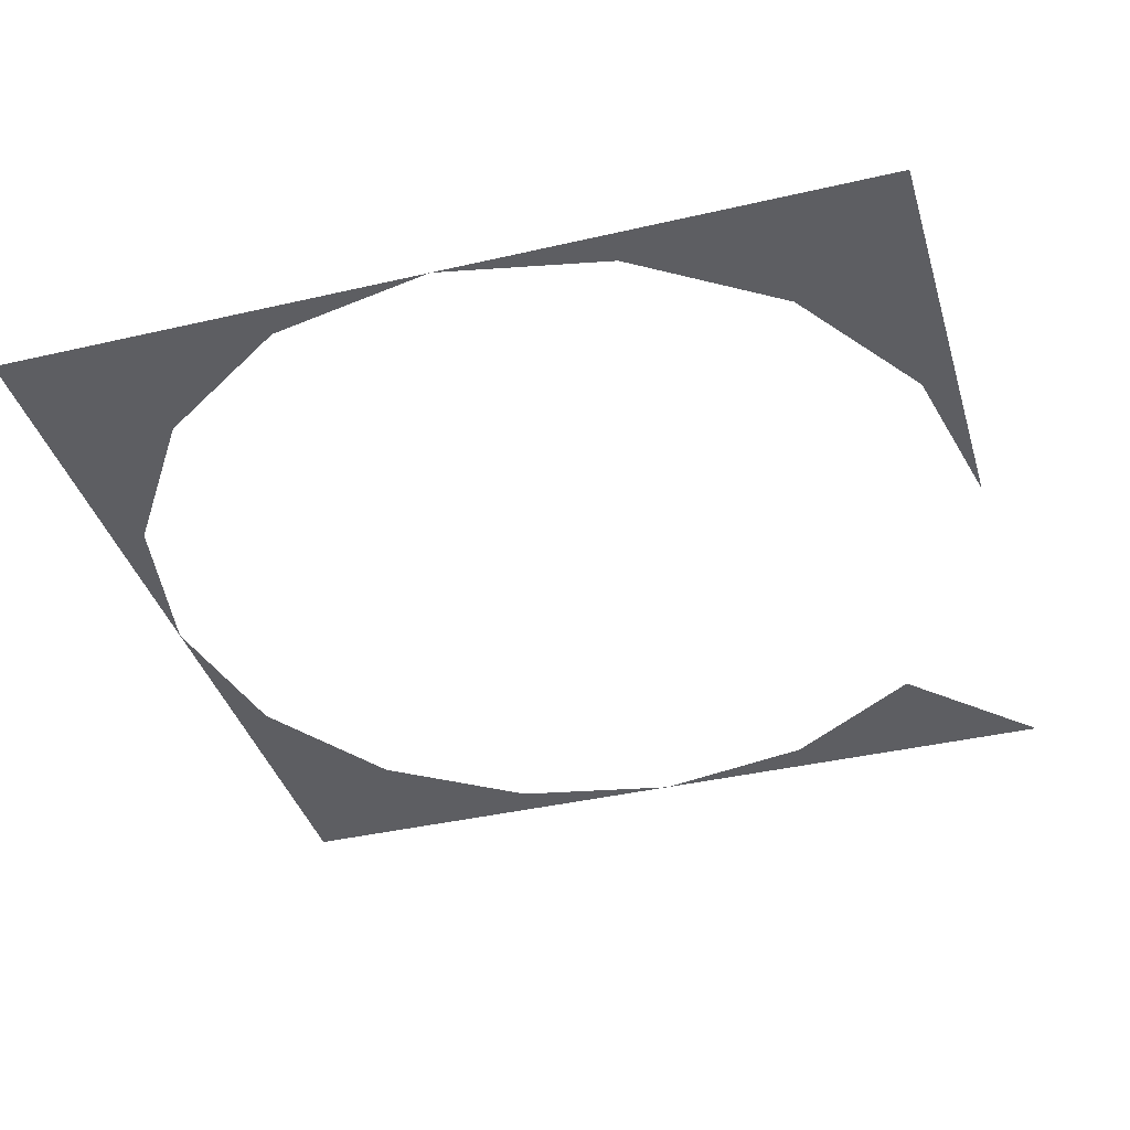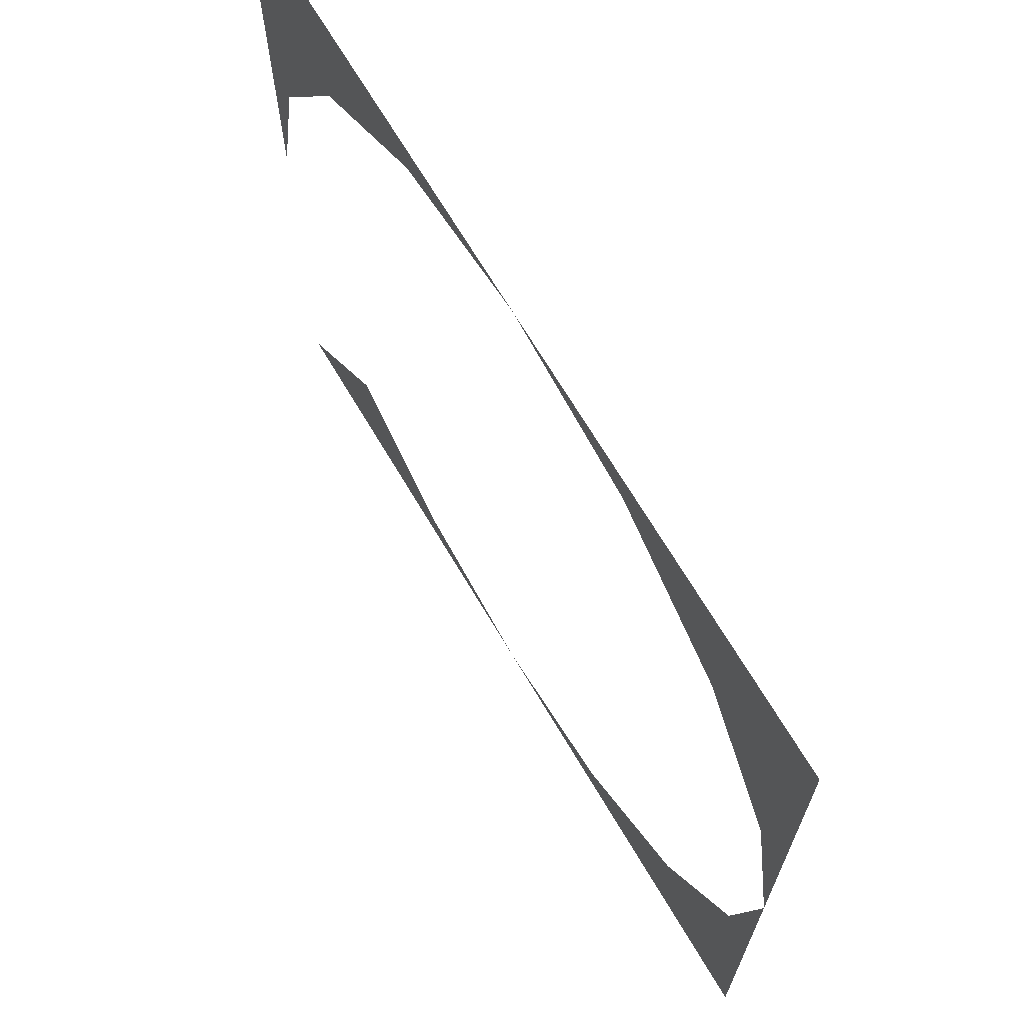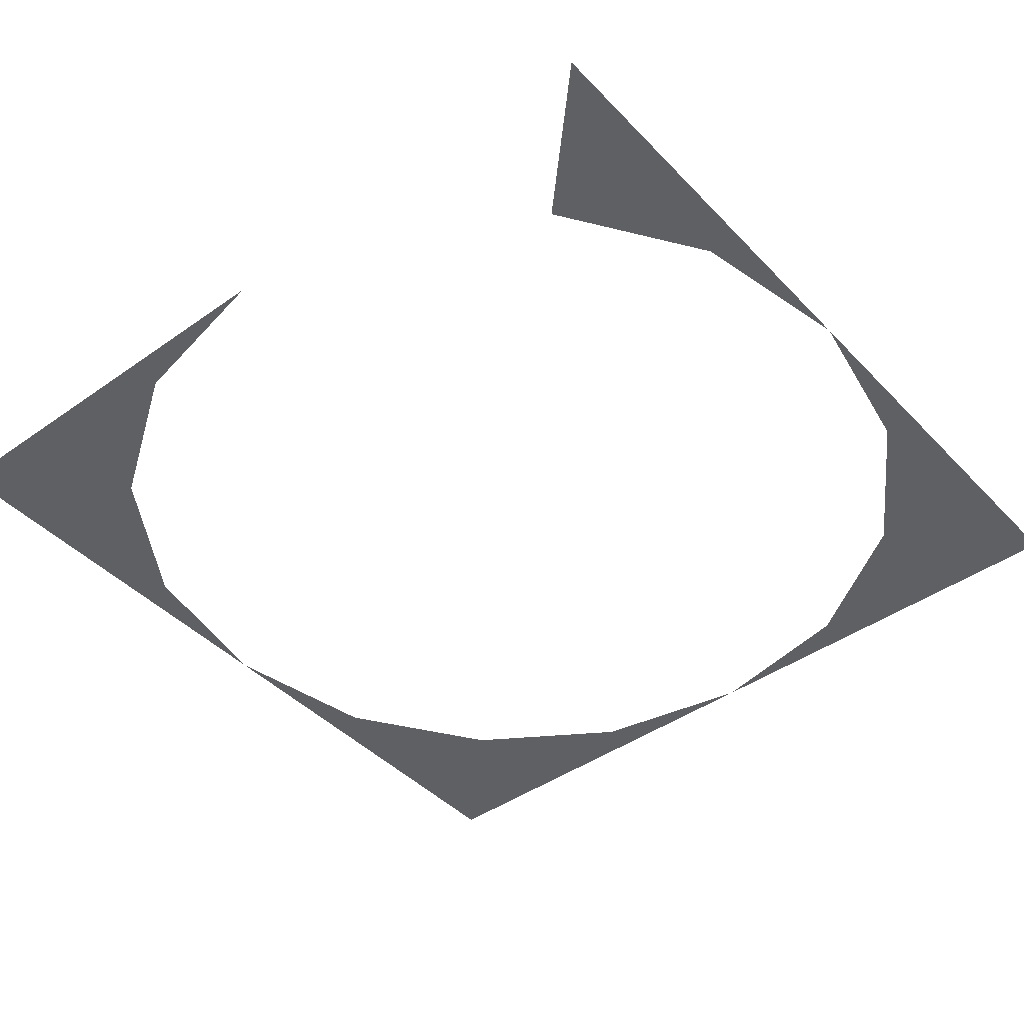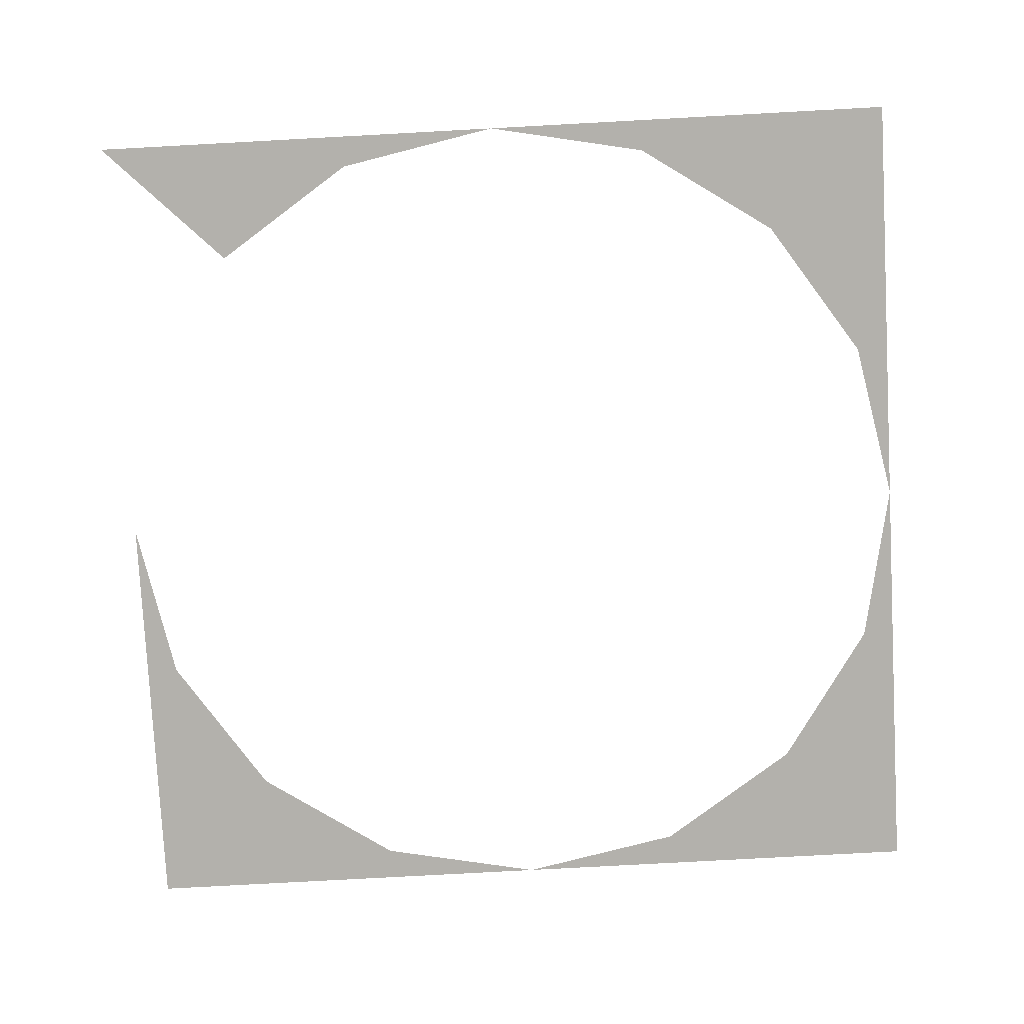
<metadata>
{"format":"obj","ext":"obj","renderer":"f3d","projection":"perspective","resolution":1024,"background":"white","views":[{"elev":-39.1,"azim":16.2,"up":"+Y"},{"elev":69.0,"azim":-120.7,"up":"+Z"},{"elev":-43.4,"azim":129.8,"up":"+Y"},{"elev":-79.1,"azim":-176.9,"up":"+Y"}]}
</metadata>
<code>
v 0.05 0 0.05
v 0.04619 0 0.01913
v 0.05 0 0
v 0.05 0 0.05
v 0.03535 0 0.03535
v 0.04619 0 0.01913
v 0.05 0 0.05
v 0.01913 0 0.04619
v 0.03535 0 0.03535
v 0.05 0 0.05
v 0 0 0.05
v 0.01913 0 0.04619
v -0.05 0 0.05
v -0.01913 0 0.04619
v 0 0 0.05
v -0.05 0 0.05
v -0.03535 0 0.03535
v -0.01913 0 0.04619
v -0.05 0 0.05
v -0.04619 0 0.01913
v -0.03535 0 0.03535
v -0.05 0 0.05
v -0.05 0 0
v -0.04619 0 0.01913
v -0.05 0 -0.05
v -0.04619 0 -0.01913
v -0.05 0 0
v -0.05 0 -0.05
v -0.03535 0 -0.03535
v -0.04619 0 -0.01913
v -0.05 0 -0.05
v -0.01913 0 -0.04619
v -0.03535 0 -0.03535
v -0.05 0 -0.05
v 0 0 -0.05
v -0.01913 0 -0.04619
v 0.05 0 -0.05
v 0.01913 0 -0.04619
v 0 0 -0.05
v 0.05 0 -0.05
v 0.03535 0 -0.03535
v 0.01913 0 -0.04619
g mesh3721
f 1 2 3
f 4 5 6
f 7 8 9
f 10 11 12
f 13 14 15
f 16 17 18
f 19 20 21
f 22 23 24
f 25 26 27
f 28 29 30
f 31 32 33
f 34 35 36
f 37 38 39
f 40 41 42

</code>
